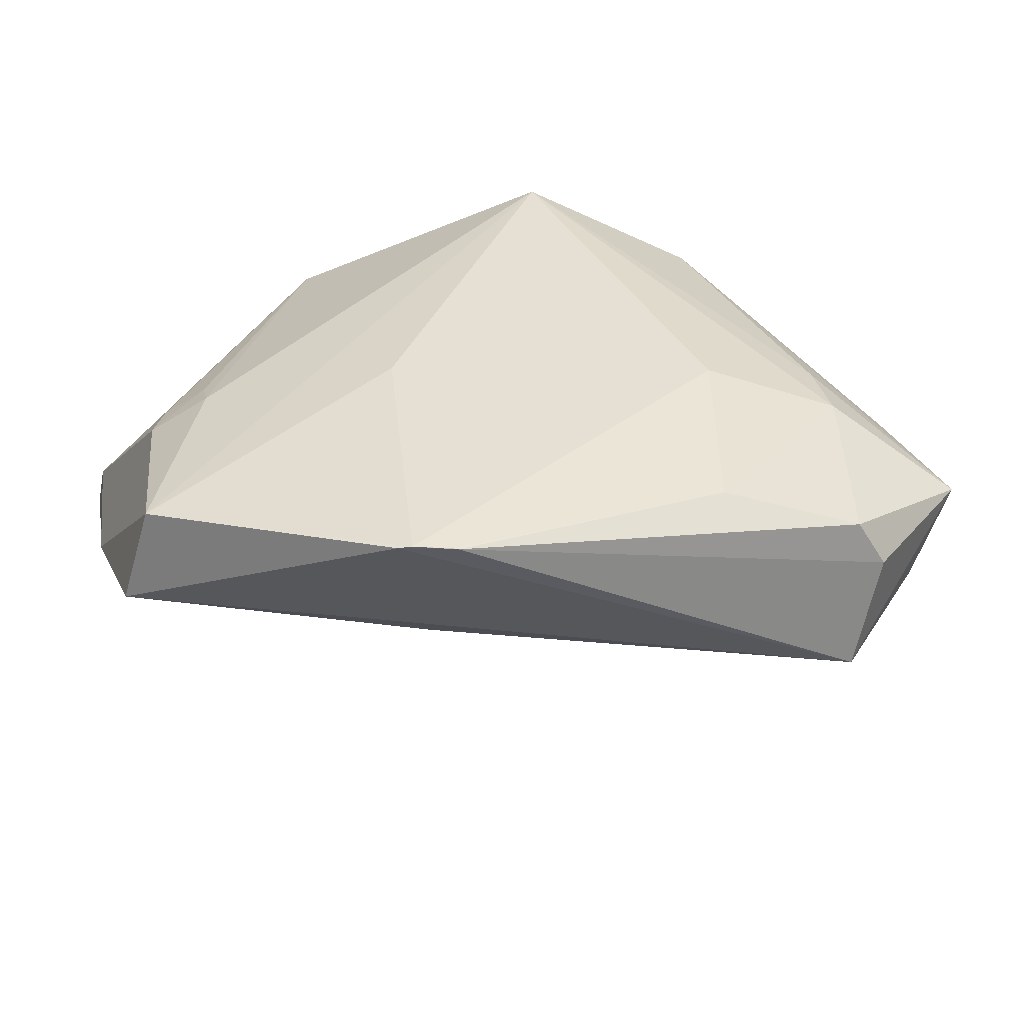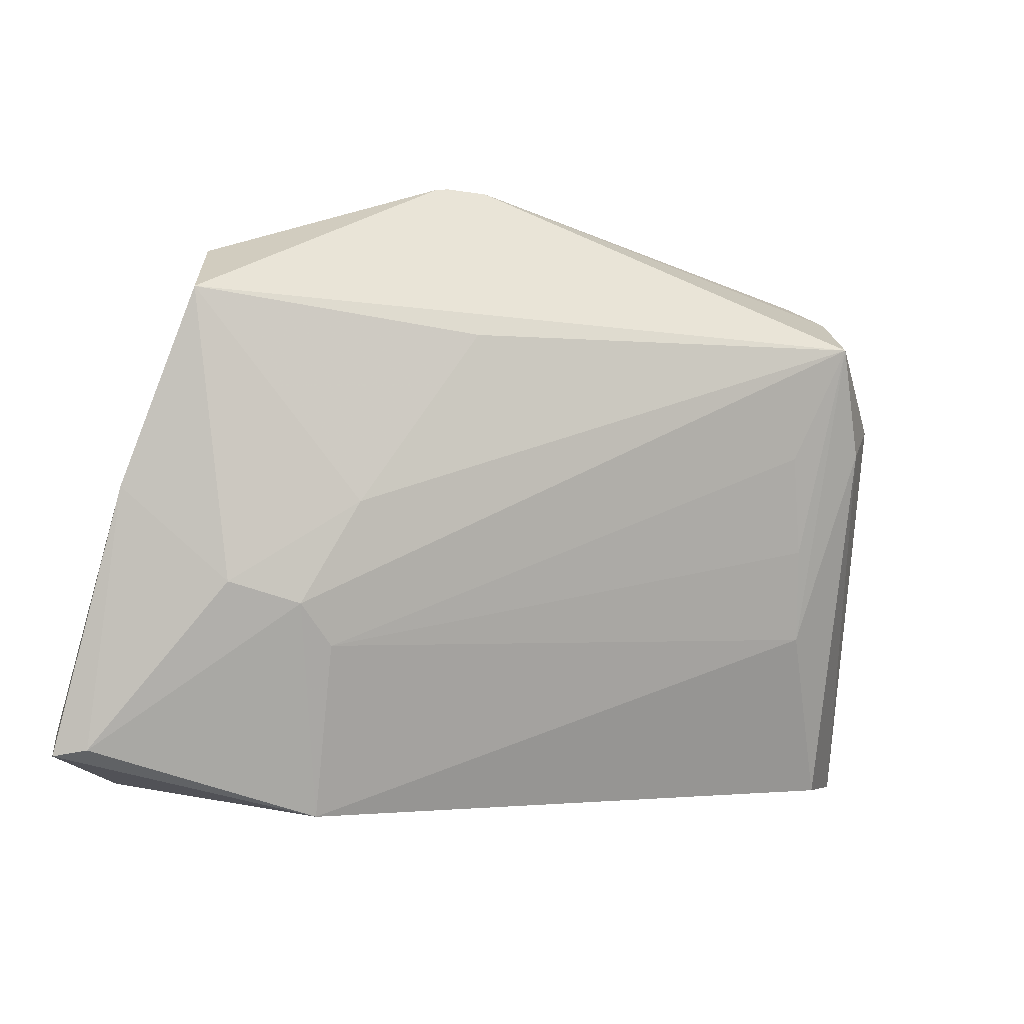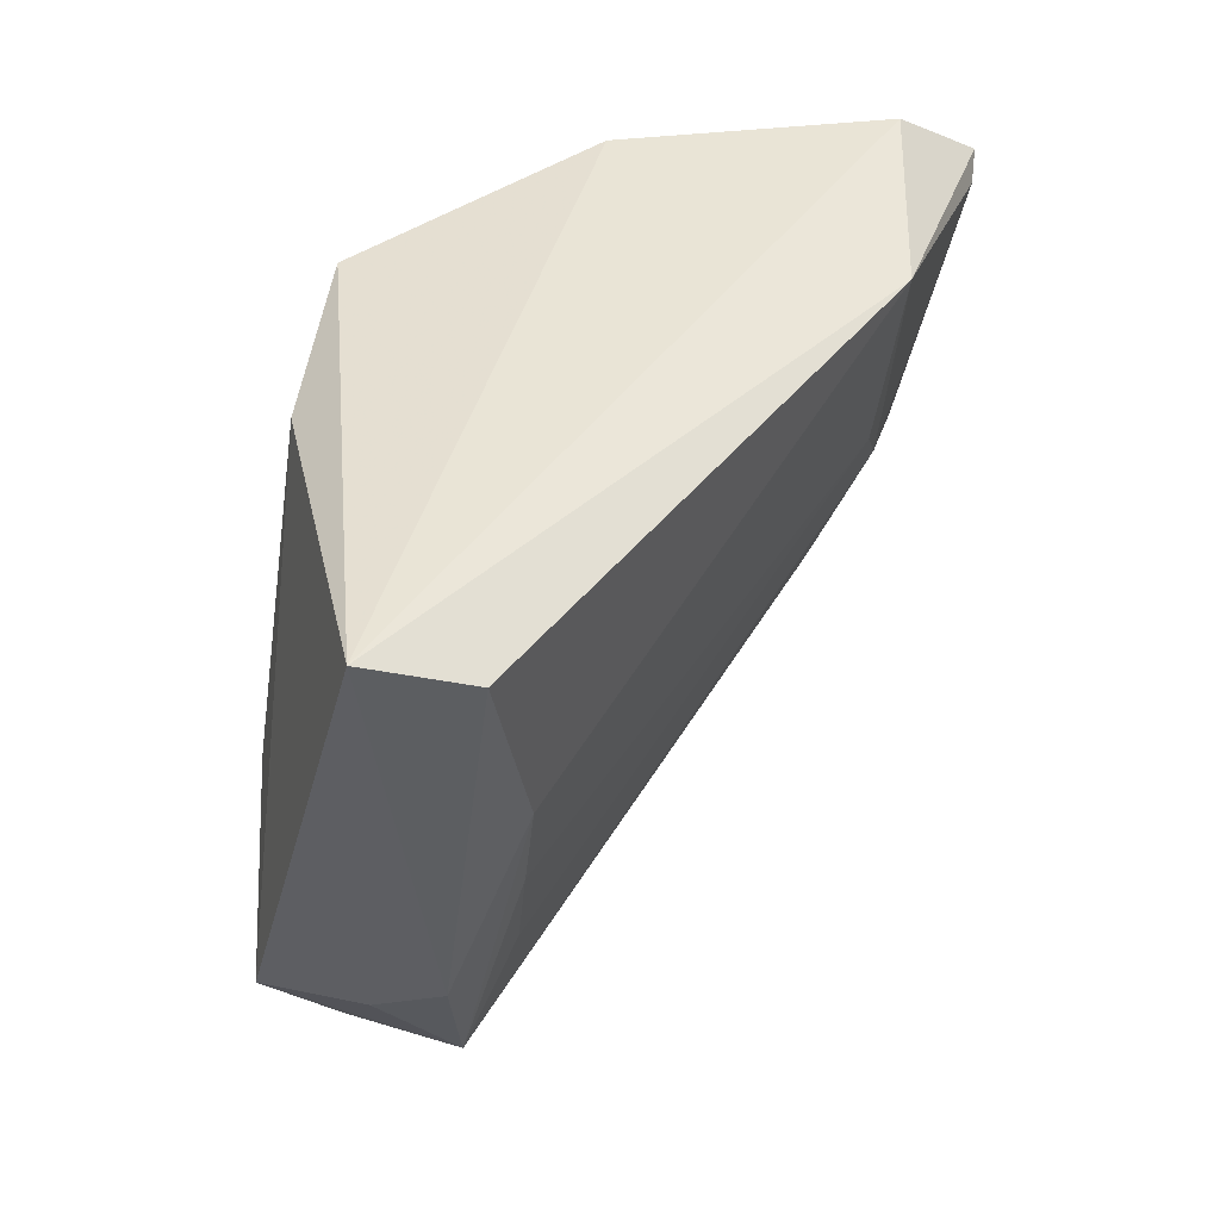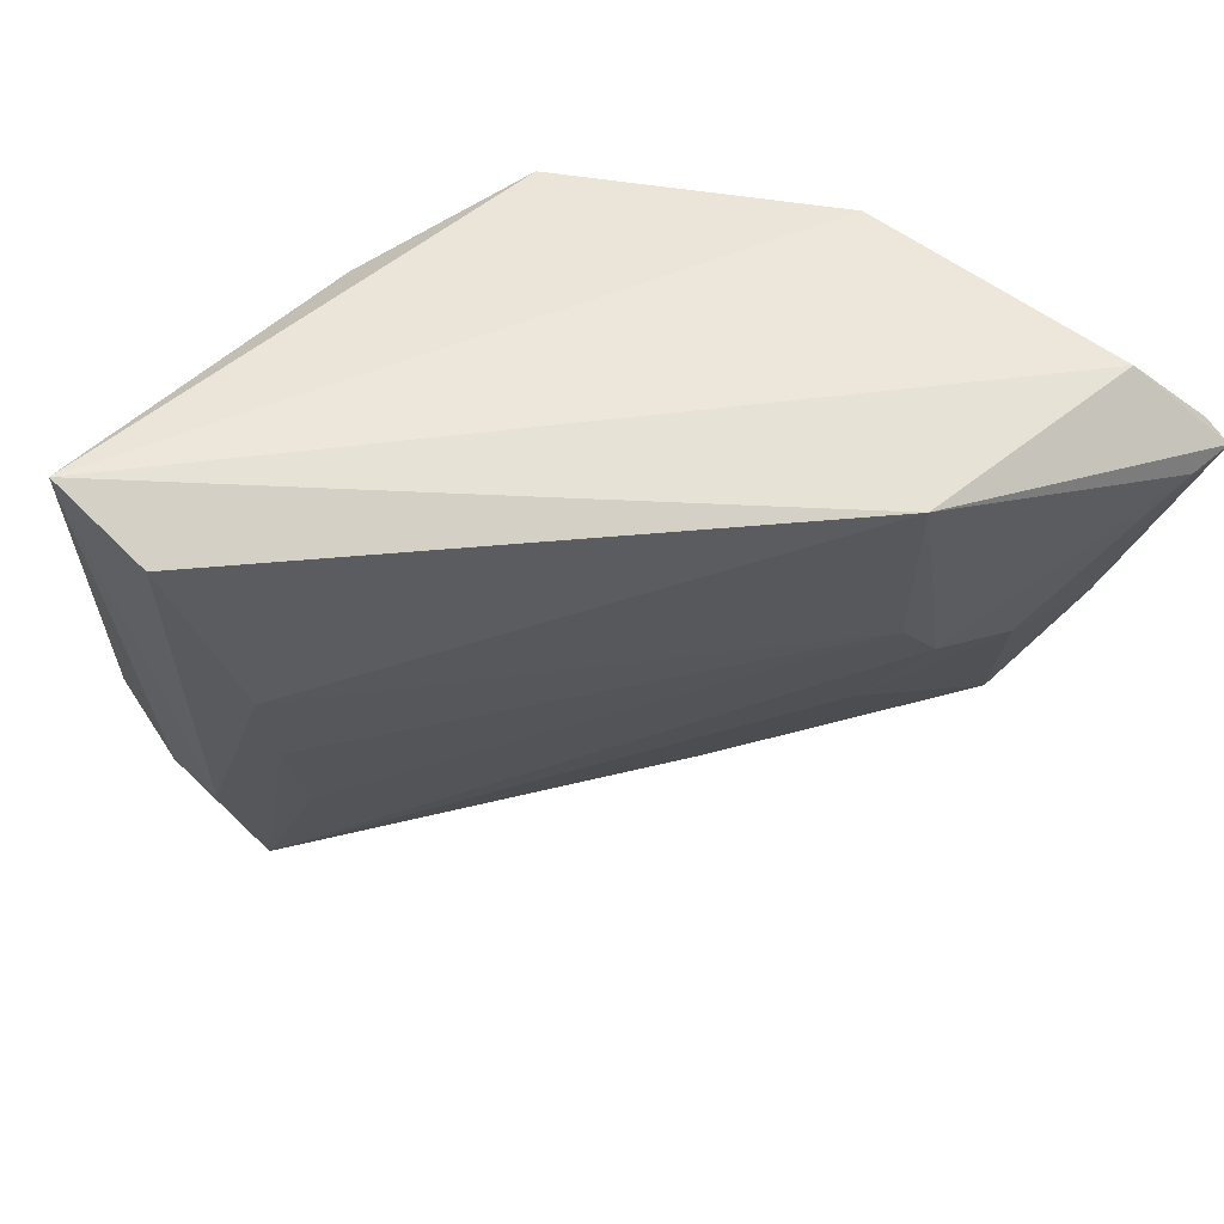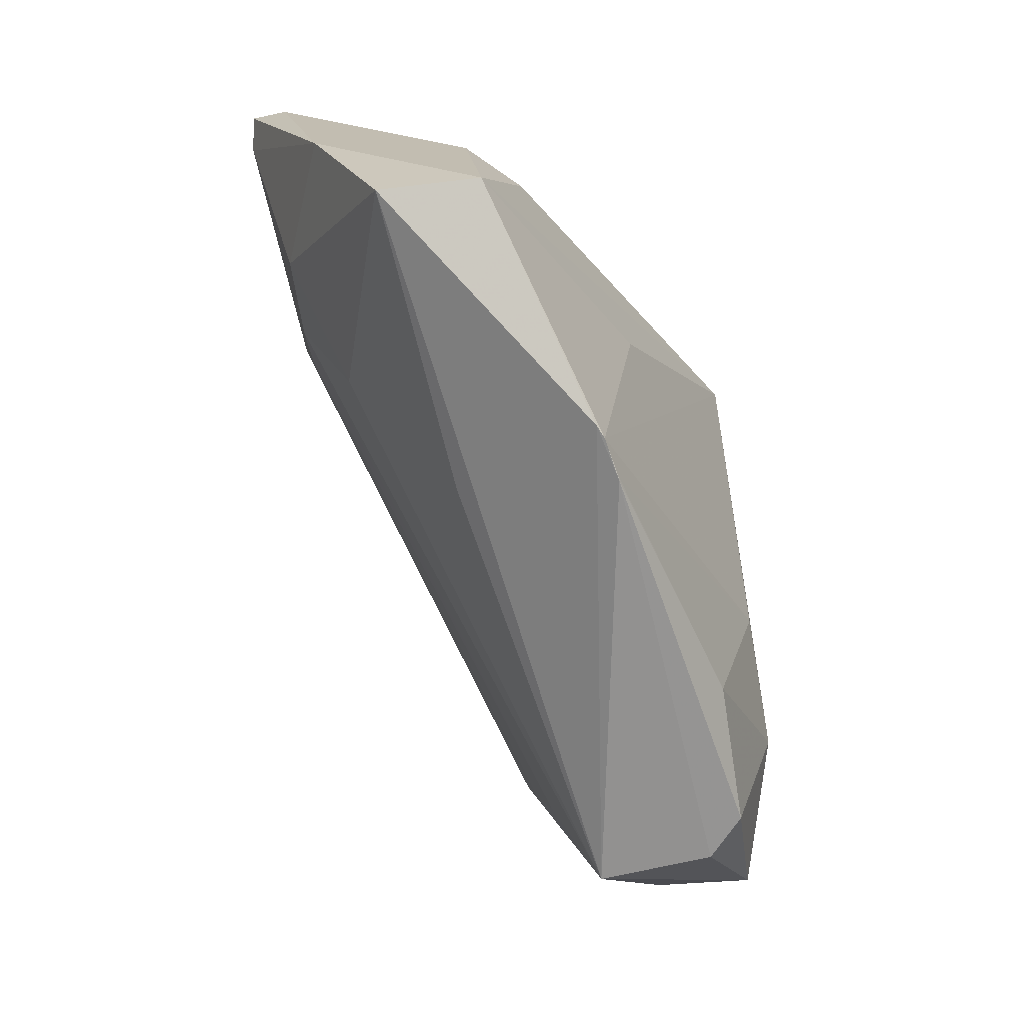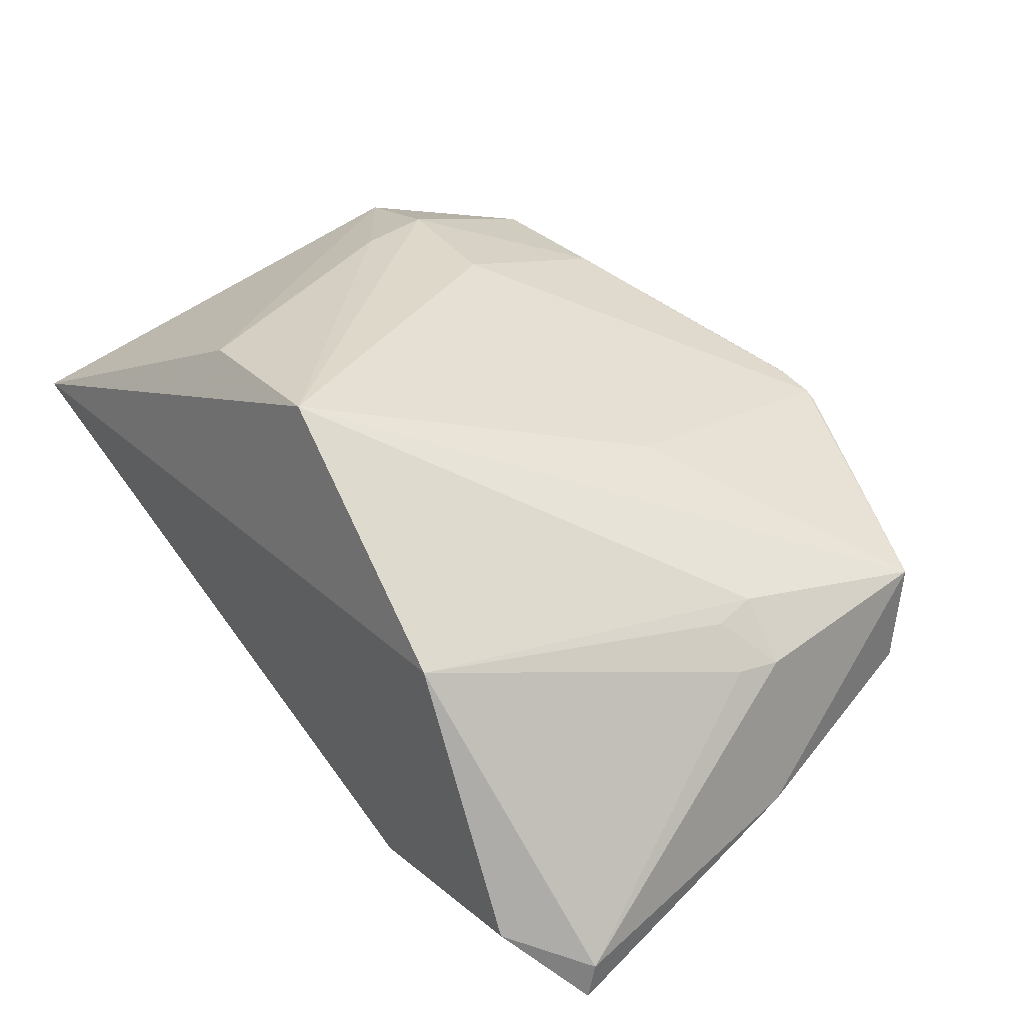
<metadata>
{"format":"obj","ext":"obj","renderer":"f3d","projection":"perspective","resolution":1024,"background":"white","views":[{"elev":-62.7,"azim":163.0,"up":"+Z"},{"elev":-68.3,"azim":170.5,"up":"+Y"},{"elev":42.5,"azim":-76.6,"up":"+Z"},{"elev":51.5,"azim":-26.8,"up":"+Z"},{"elev":-78.3,"azim":96.5,"up":"+Z"},{"elev":30.6,"azim":52.1,"up":"+Y"}]}
</metadata>
<code>
v 0.06132 0.009977 0.06782
v 0.07198 -0.01003 0.06364
v 0.06744 0.006509 0.03284
v 0.04943 0.01258 0.02732
v 0.01854 0.005263 0.06593
v 0.05463 -0.003917 0.04496
v 0.04746 0.02162 0.06692
v 0.06877 0.005491 0.0459
v 0.06815 -0.005849 0.06741
v 0.06738 0.000159 0.03349
v 0.02286 0.008959 0.03328
v 0.05437 -0.008696 0.06605
v 0.05496 0.01475 0.0451
v 0.01598 0.01096 0.06843
v 0.0722 -0.00768 0.06331
v 0.06591 0.008782 0.0459
v 0.06228 -0.007361 0.05052
v 0.05283 0.01161 0.02733
v 0.0486 0.002784 0.03452
v 0.0273 0.02117 0.04346
v 0.05507 -0.007045 0.05413
v 0.02038 0.008819 0.0408
v 0.0683 0.005631 0.04853
v 0.07018 -0.004261 0.04636
v 0.06974 -0.01026 0.06269
v 0.05205 0.012 0.02726
v 0.02583 0.01814 0.03348
v 0.03573 0.02045 0.06547
v 0.05744 -0.007117 0.0514
v 0.02249 0.004407 0.0537
v 0.06624 0.008118 0.04852
v 0.03553 0.02076 0.04461
v 0.02337 0.01601 0.0337
v 0.01851 0.01872 0.04135
v 0.02814 0.02101 0.04827
v 0.02518 0.00621 0.04086
v 0.0344 0.01781 0.03347
v 0.01924 0.01275 0.0403
v 0.02357 0.005275 0.0474
v 0.04974 0.01255 0.02733
f 12 2 9
f 13 7 3
f 14 1 7
f 14 9 1
f 14 12 9
f 14 5 12
f 15 9 2
f 15 1 9
f 16 7 1
f 16 8 3
f 16 3 7
f 17 6 10
f 18 3 10
f 18 11 4
f 18 10 11
f 19 11 10
f 19 10 6
f 19 6 11
f 22 5 14
f 23 15 8
f 23 1 15
f 24 10 3
f 24 3 8
f 24 8 15
f 24 15 2
f 24 17 10
f 25 2 12
f 25 24 2
f 25 17 24
f 26 13 3
f 26 3 18
f 26 7 13
f 26 18 4
f 28 14 7
f 29 11 6
f 29 6 17
f 29 17 25
f 29 25 12
f 29 12 21
f 30 21 12
f 30 12 5
f 30 22 11
f 30 5 22
f 31 16 1
f 31 1 23
f 31 23 8
f 31 8 16
f 32 20 7
f 32 7 26
f 33 27 4
f 33 4 11
f 34 14 28
f 34 20 27
f 34 27 33
f 34 33 11
f 35 28 7
f 35 7 20
f 35 34 28
f 35 20 34
f 36 29 21
f 36 11 29
f 37 4 27
f 37 27 20
f 37 20 32
f 38 22 14
f 38 14 34
f 38 34 11
f 38 11 22
f 39 30 11
f 39 11 36
f 39 36 21
f 39 21 30
f 40 26 4
f 40 4 37
f 40 37 32
f 40 32 26

</code>
